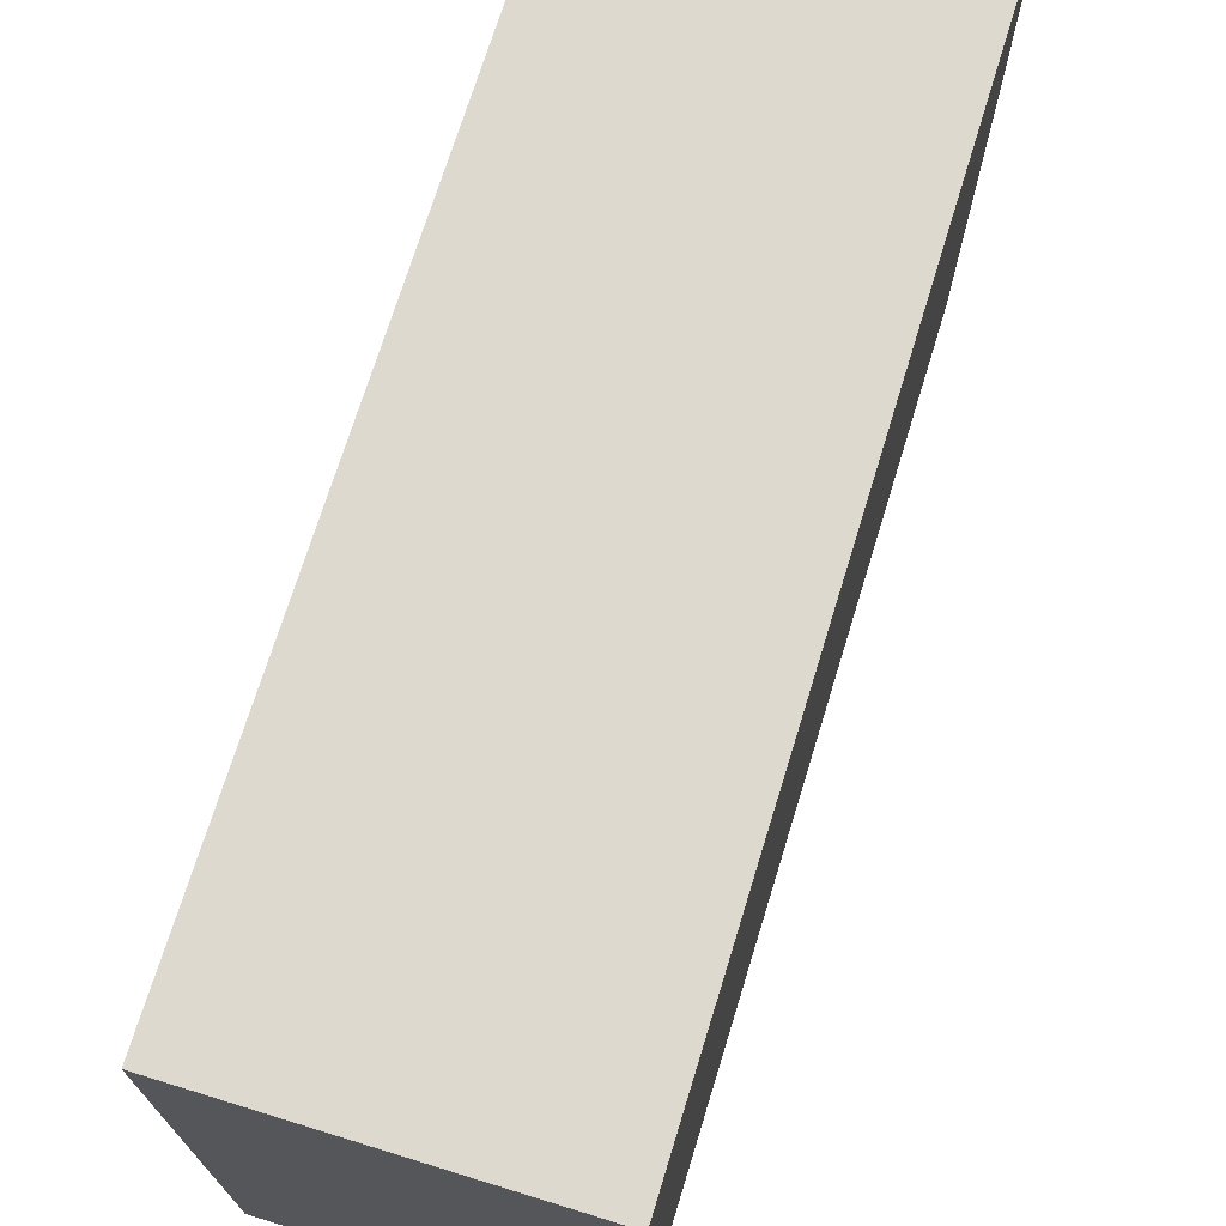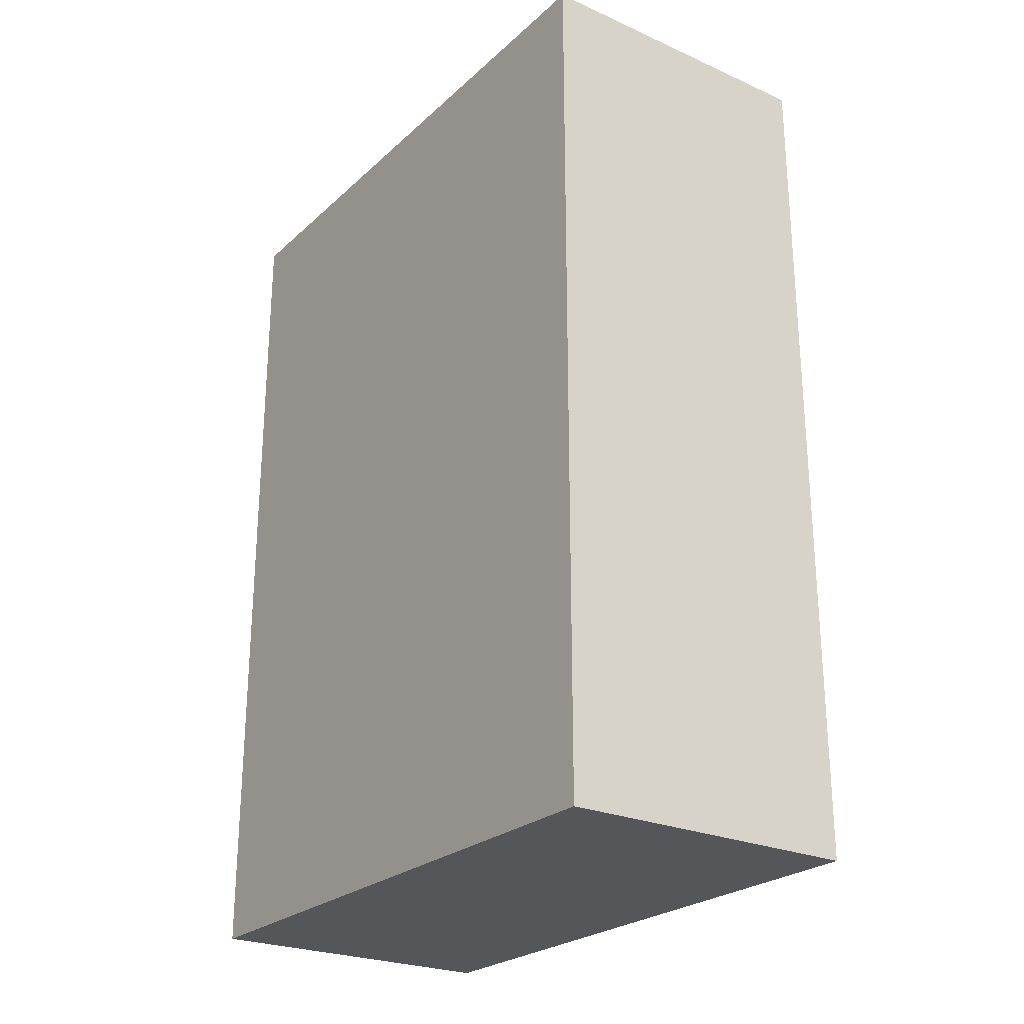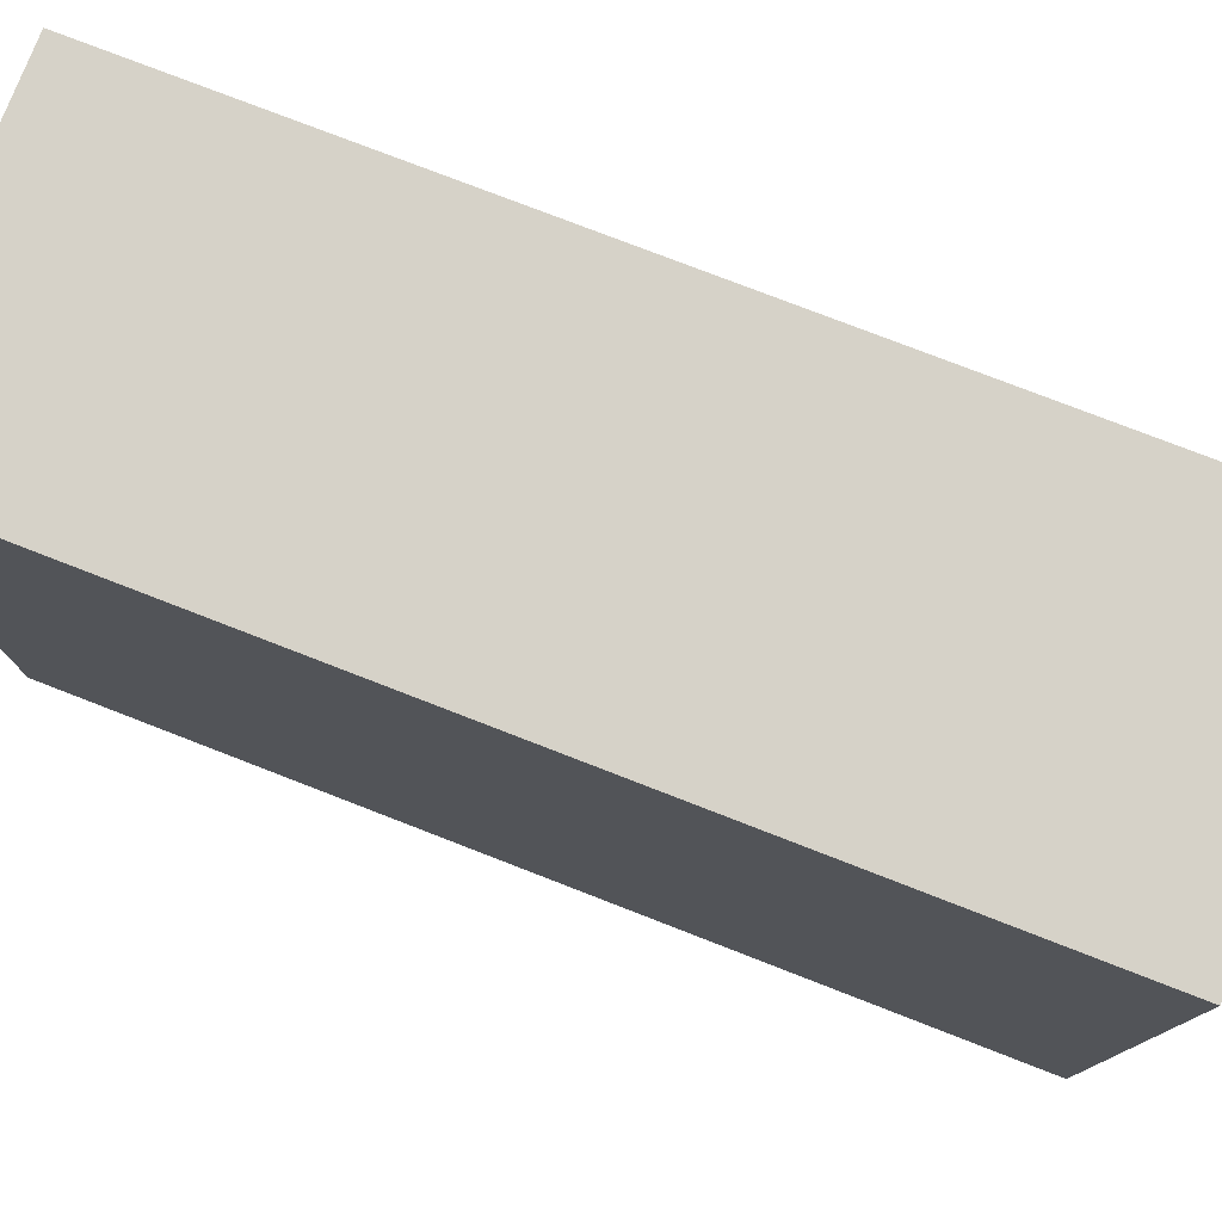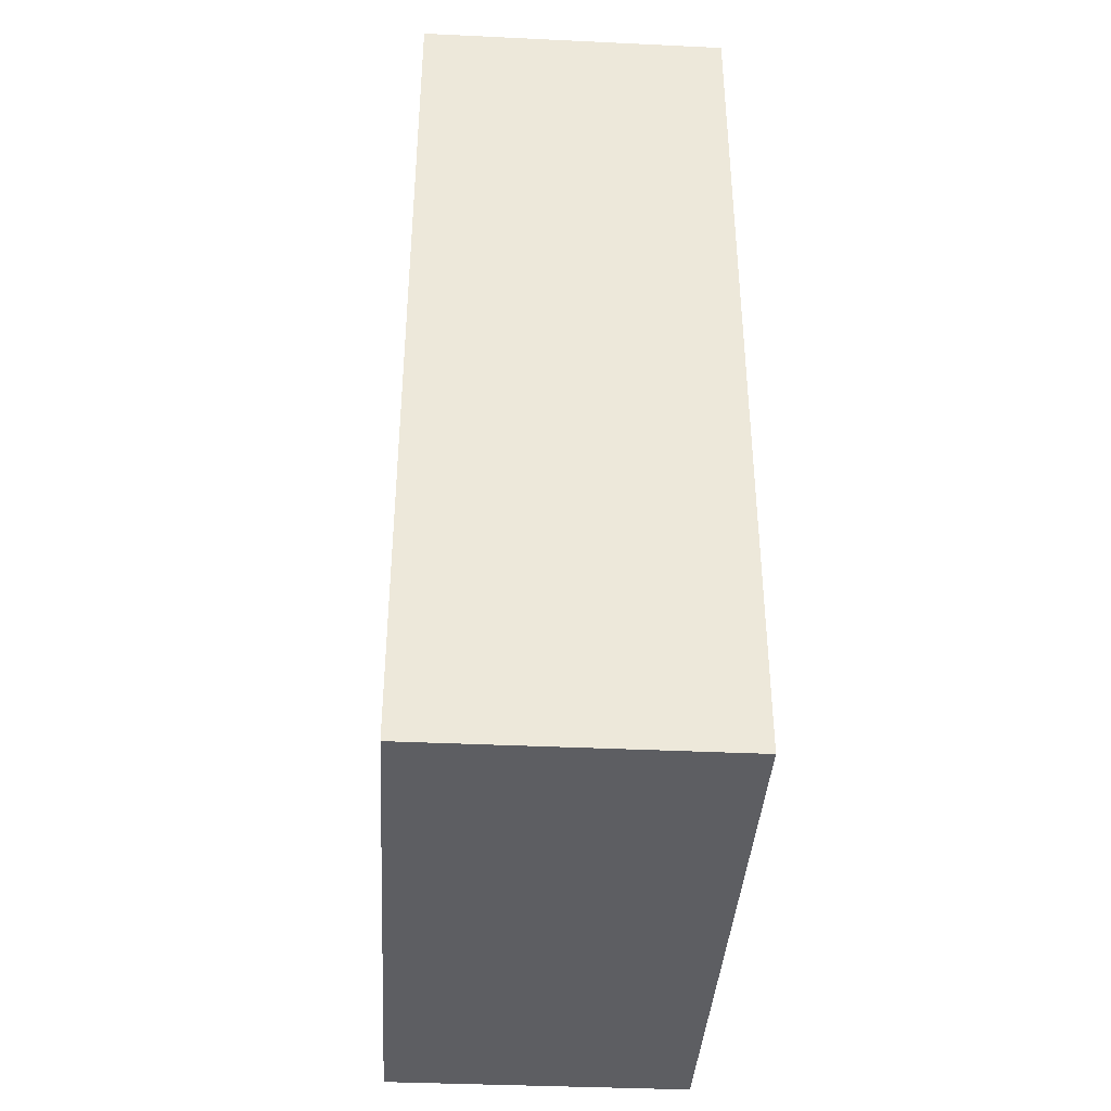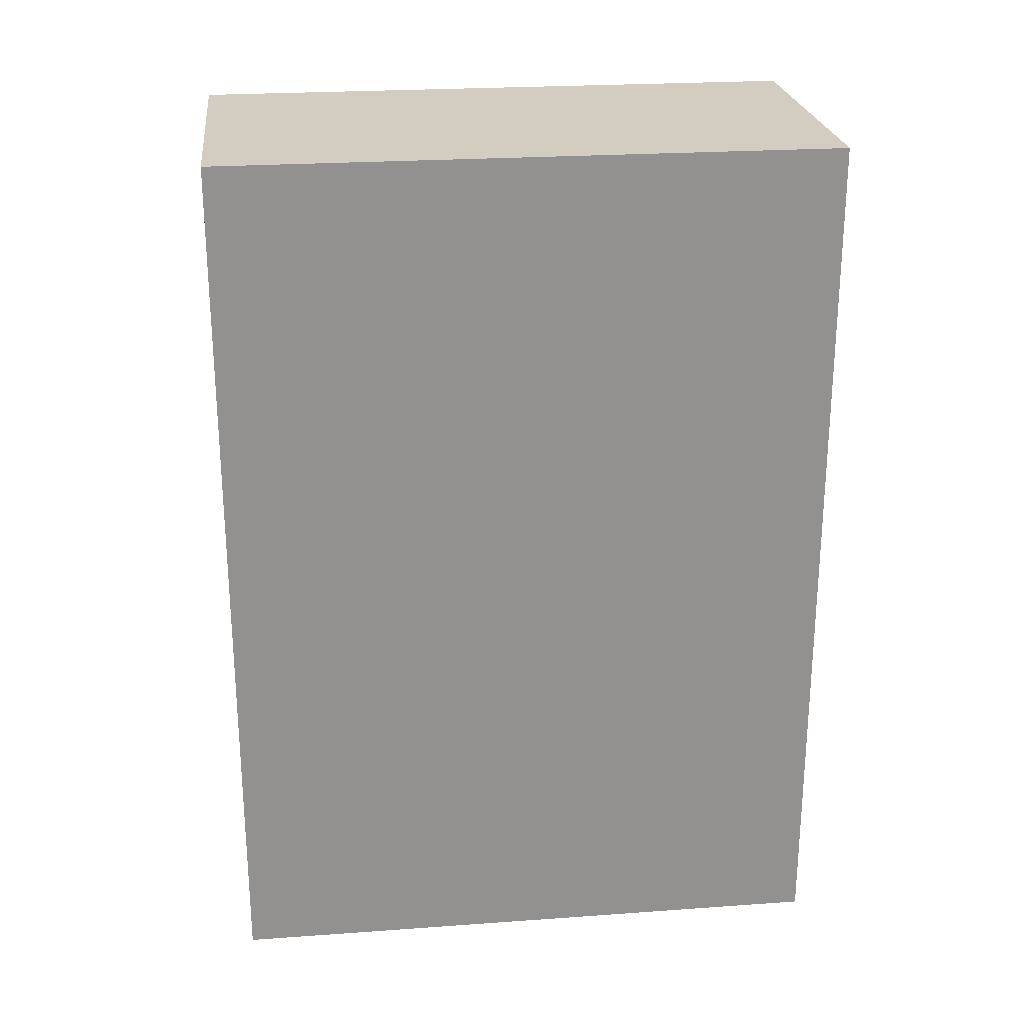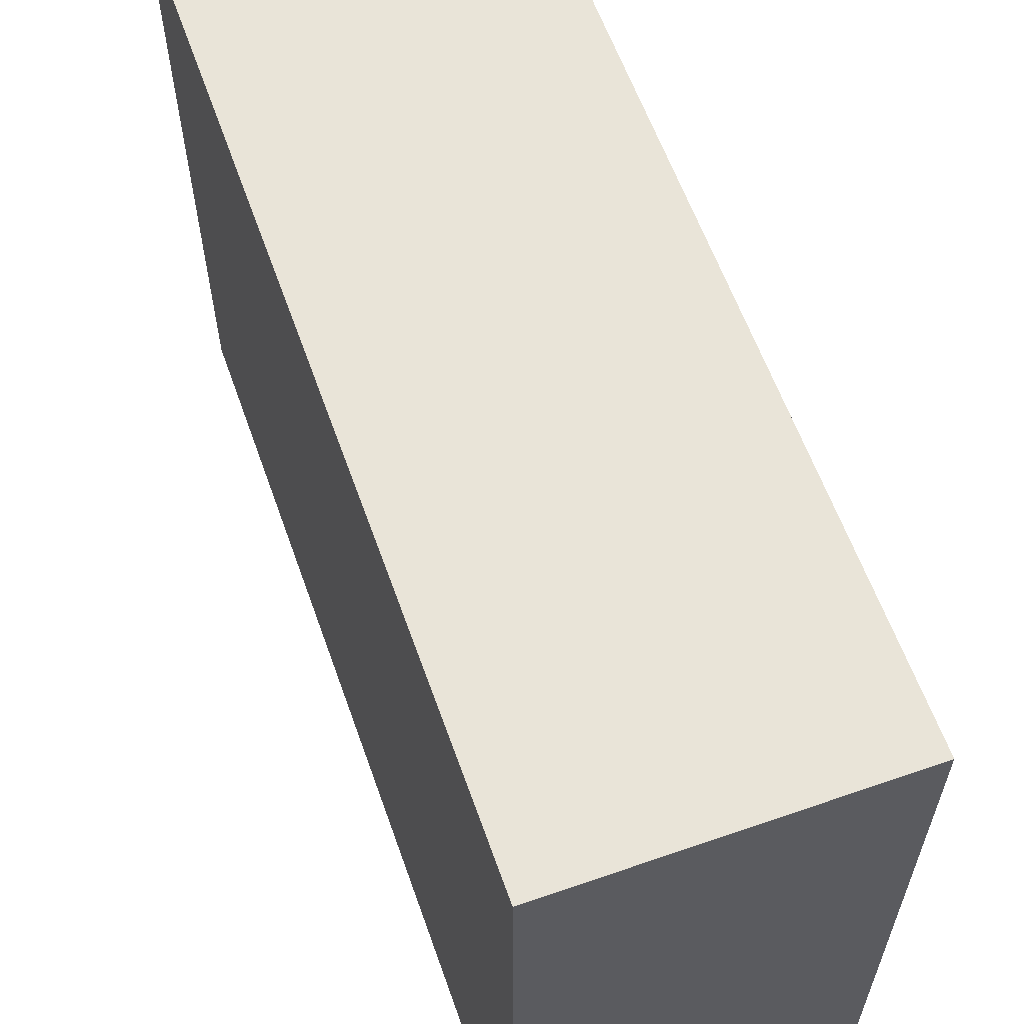
<metadata>
{"format":"obj","ext":"obj","renderer":"f3d","projection":"perspective","resolution":1024,"background":"white","views":[{"elev":71.6,"azim":-162.9,"up":"+Y"},{"elev":-25.1,"azim":-35.4,"up":"+Z"},{"elev":77.5,"azim":-68.8,"up":"+Y"},{"elev":-38.6,"azim":-3.4,"up":"+Z"},{"elev":24.4,"azim":83.3,"up":"+Z"},{"elev":60.6,"azim":160.5,"up":"+Y"}]}
</metadata>
<code>
v -0.01916 0.02242 0.1056
v -0.01916 0.001123 0.1056
v -0.01916 0.02242 0.07542
v -0.0298 0.02242 0.07542
v -0.0298 0.001123 0.1056
v -0.0298 0.001123 0.07542
v -0.0298 0.02242 0.1056
v -0.01916 0.001123 0.07542
f 1 2 3
f 1 3 4
f 5 2 1
f 6 4 3
f 6 5 4
f 6 2 5
f 7 5 1
f 7 1 4
f 7 4 5
f 8 6 3
f 8 3 2
f 8 2 6

</code>
